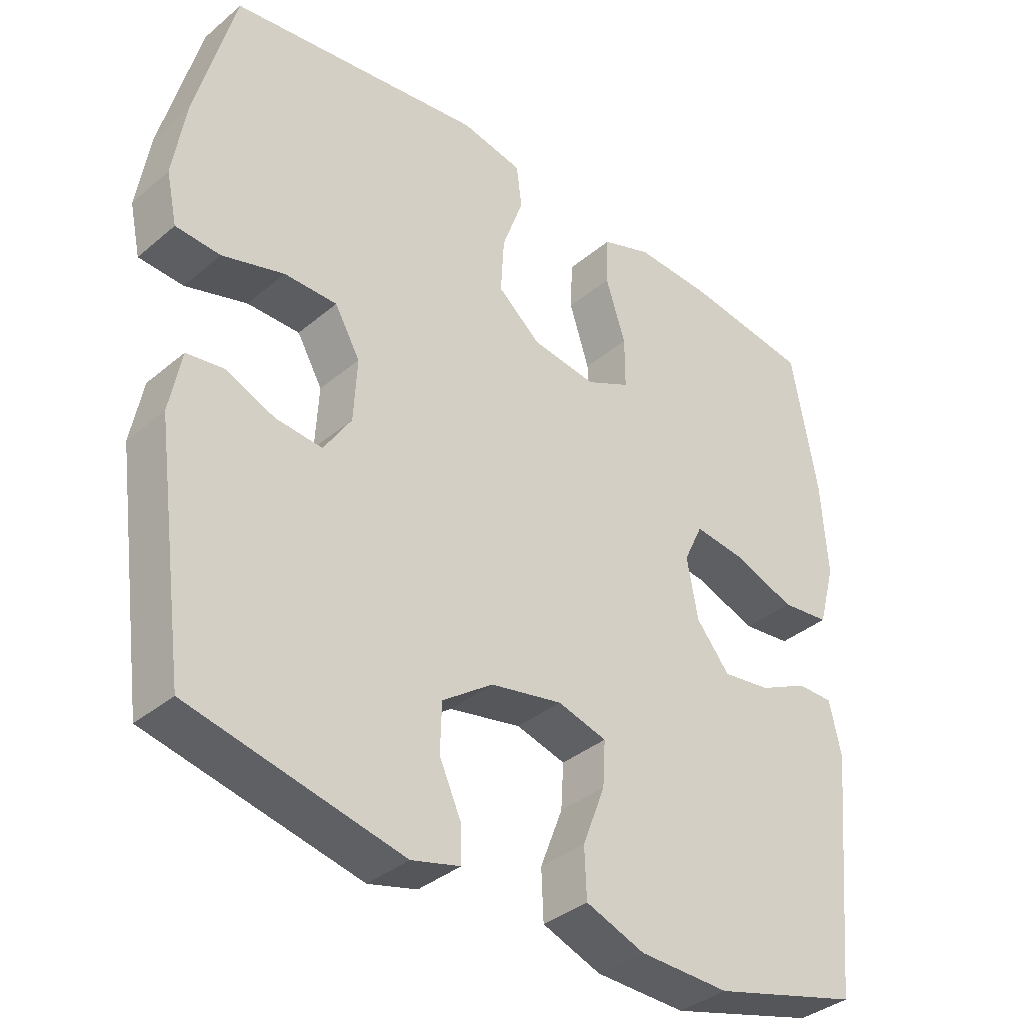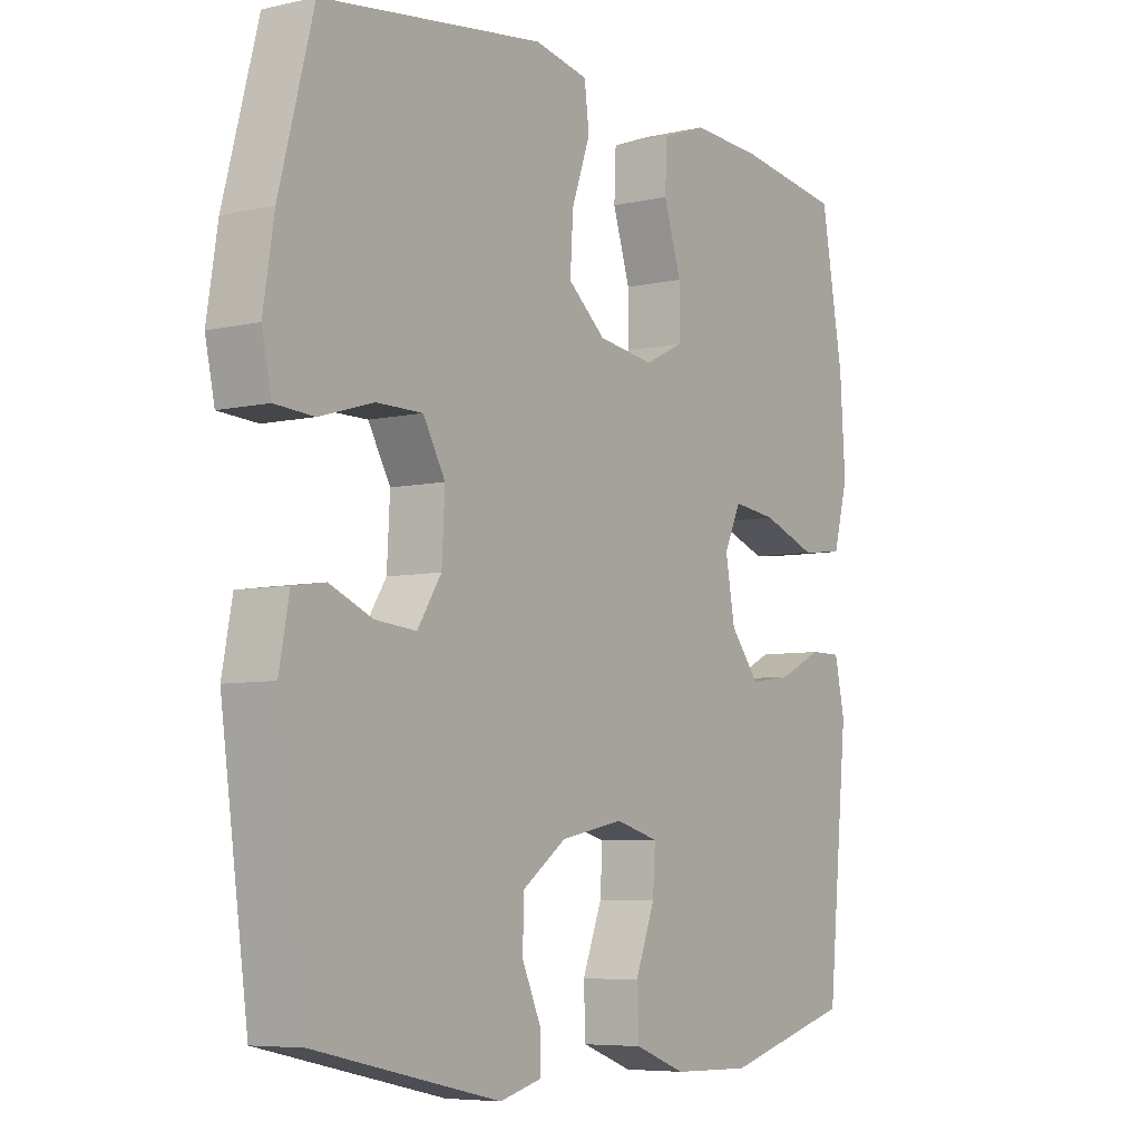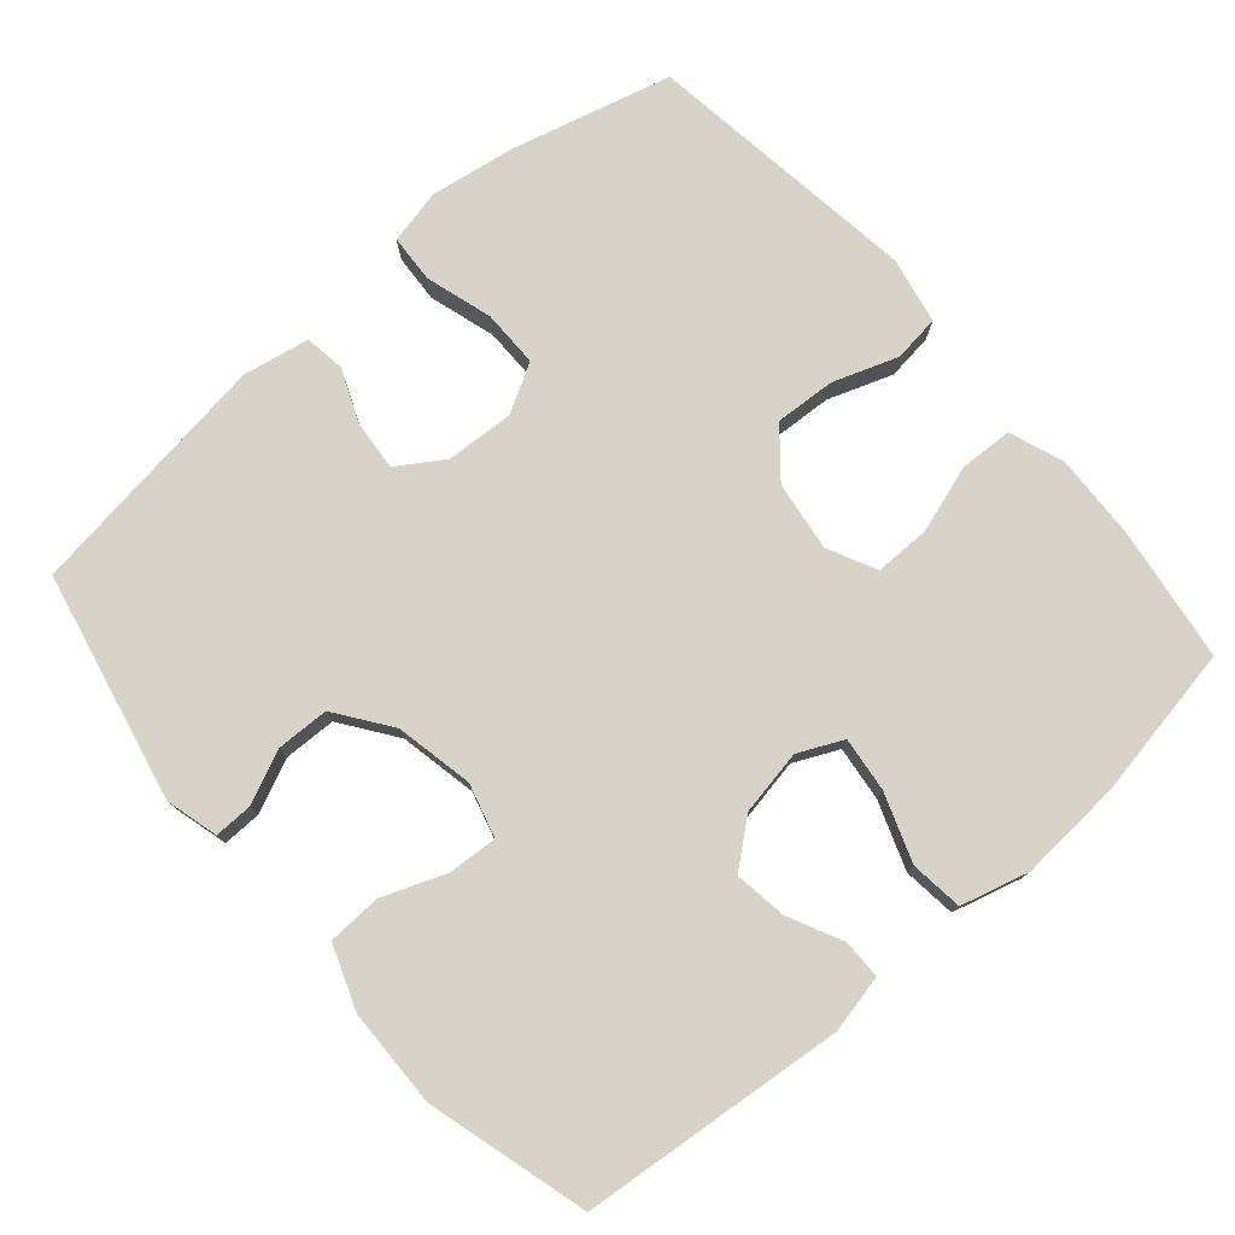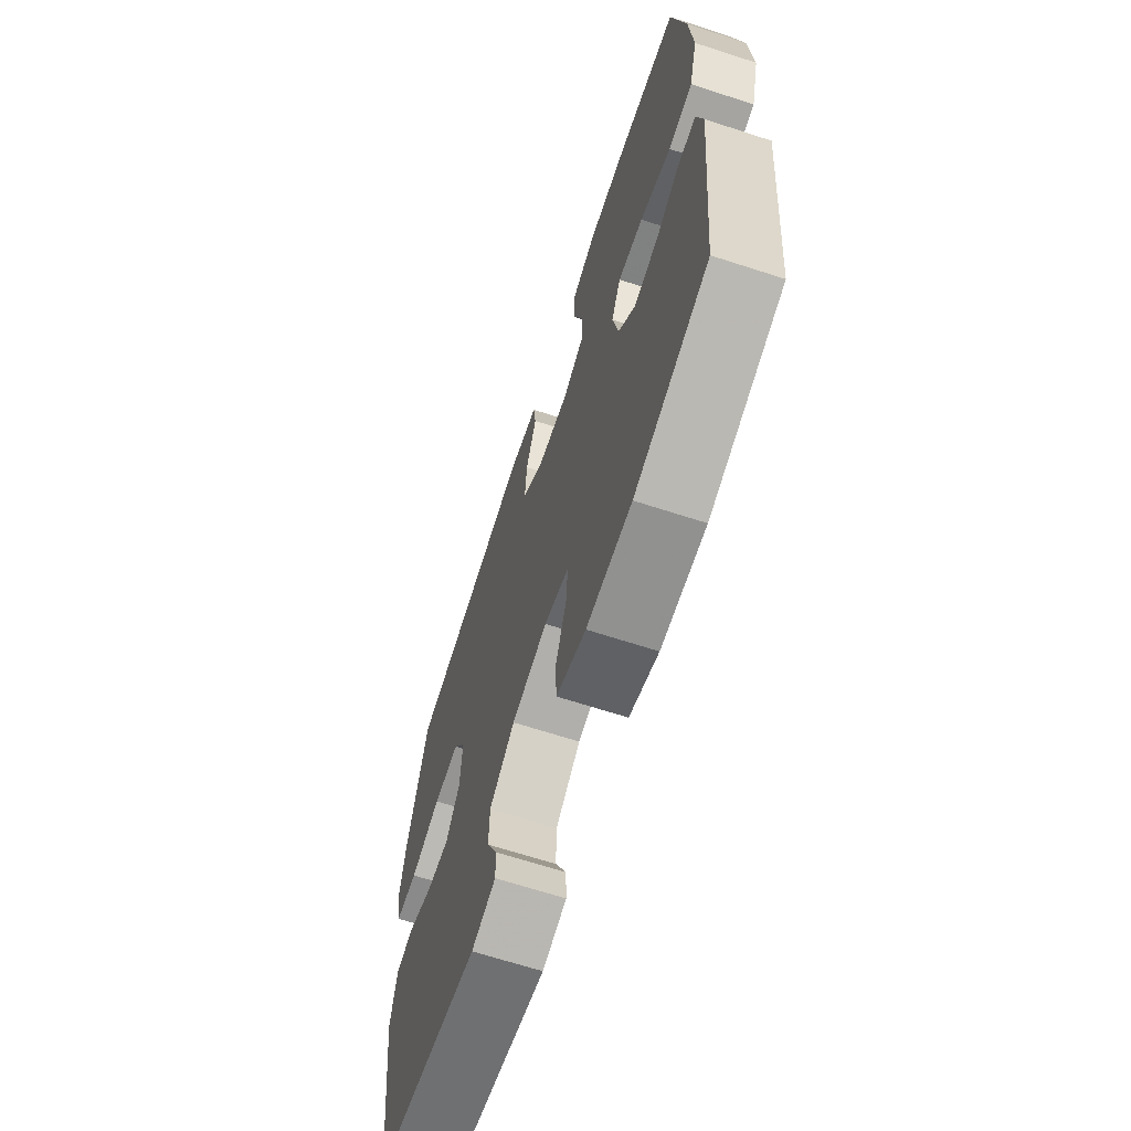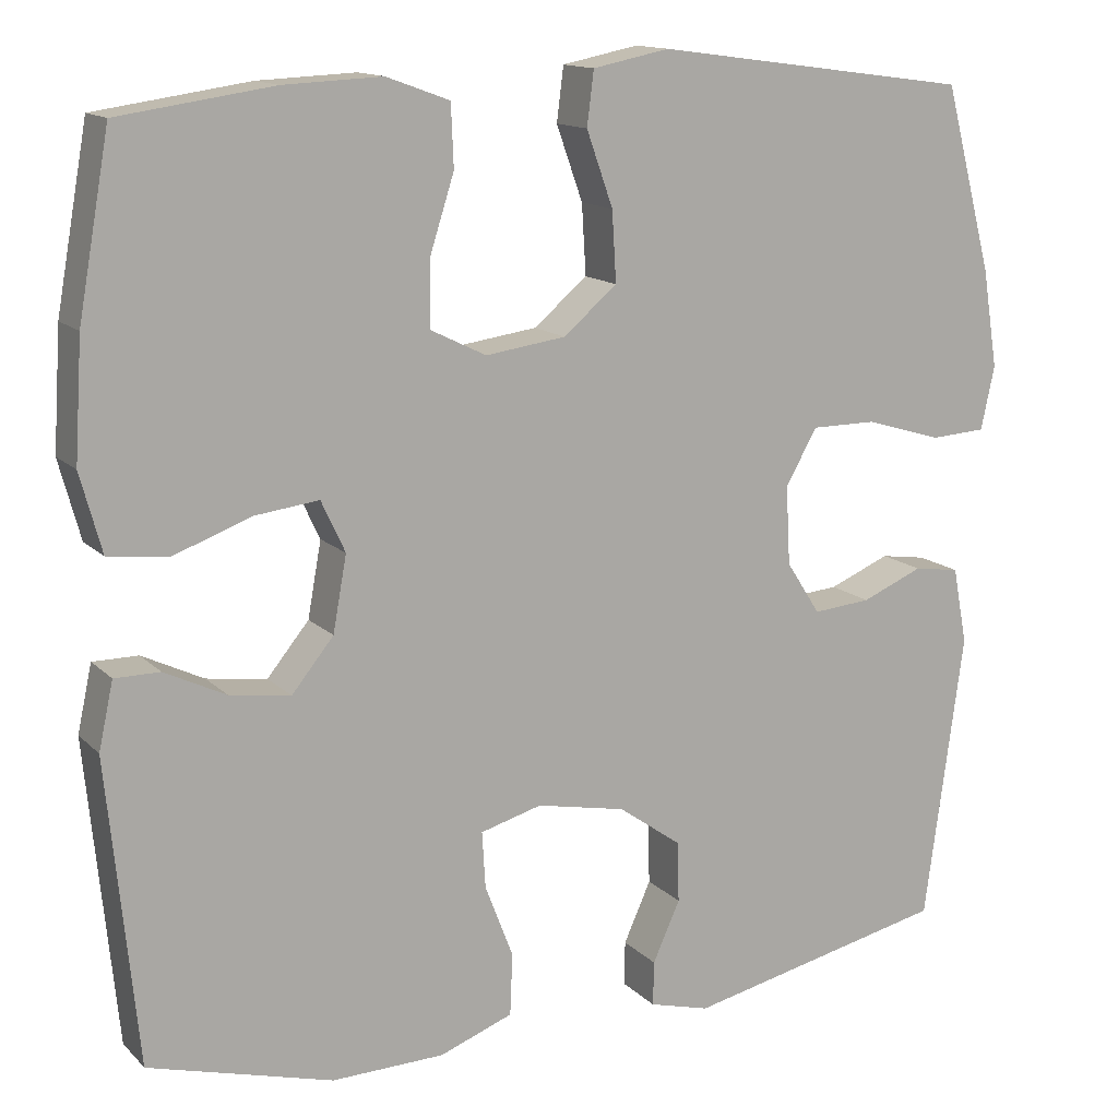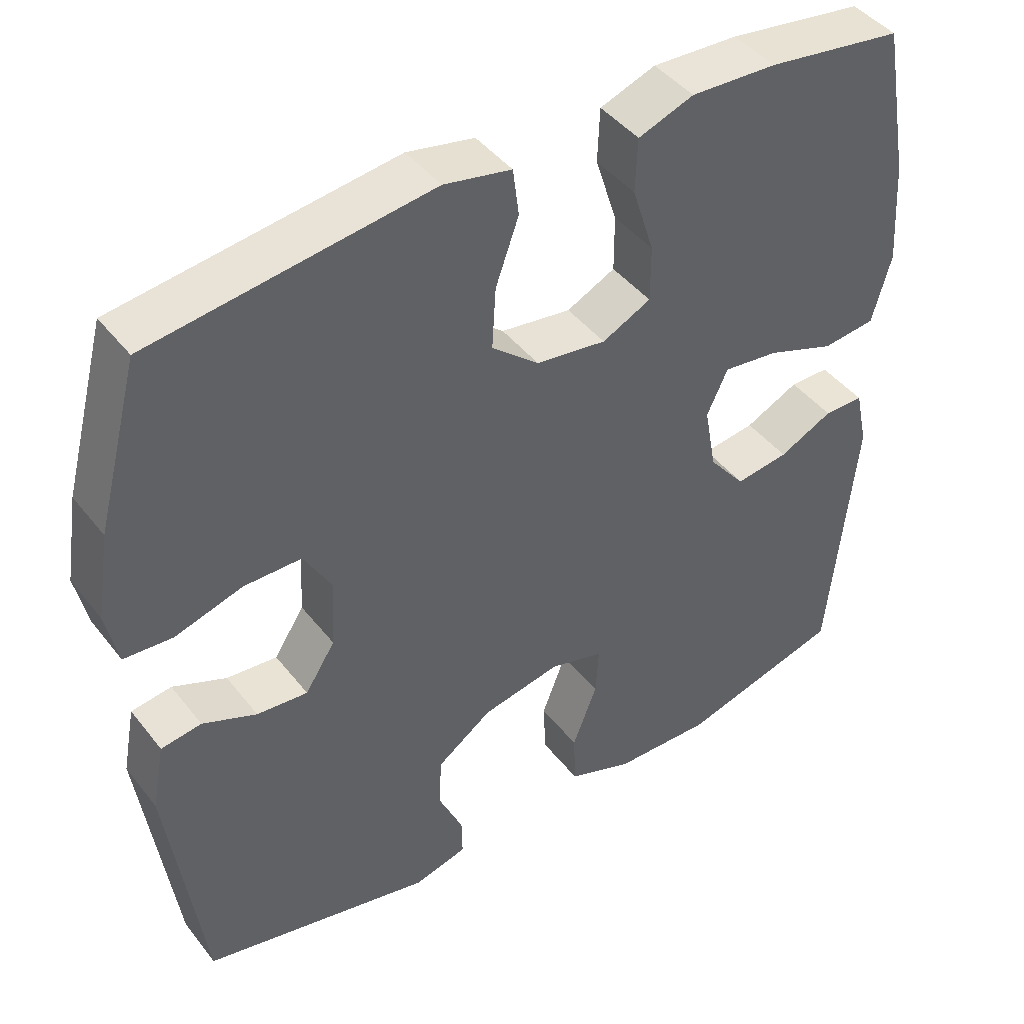
<metadata>
{"format":"obj","ext":"obj","renderer":"f3d","projection":"perspective","resolution":1024,"background":"white","views":[{"elev":-36.7,"azim":137.3,"up":"+Z"},{"elev":-6.4,"azim":124.3,"up":"+Z"},{"elev":77.2,"azim":-130.9,"up":"+Y"},{"elev":-67.1,"azim":-108.0,"up":"+Z"},{"elev":13.8,"azim":-27.4,"up":"+Z"},{"elev":43.7,"azim":144.9,"up":"+Z"}]}
</metadata>
<code>
v -0.5 0.07 0.5
v -0.319 0.07 0.526
v -0.204 0.07 0.531
v -0.13 0.07 0.504
v -0.127 0.07 0.432
v -0.156 0.07 0.341
v -0.156 0.07 0.266
v -0.091 0.07 0.234
v 0.003 0.07 0.247
v 0.066 0.07 0.3
v 0.061 0.07 0.382
v 0.03 0.07 0.469
v 0.038 0.07 0.532
v 0.128 0.07 0.55
v 0.5 0.07 0.5
v 0.557 0.07 0.283
v 0.575 0.07 0.169
v 0.559 0.07 0.095
v 0.494 0.07 0.091
v 0.404 0.07 0.118
v 0.327 0.07 0.118
v 0.29 0.07 0.053
v 0.295 0.07 -0.039
v 0.335 0.07 -0.101
v 0.403 0.07 -0.095
v 0.475 0.07 -0.065
v 0.529 0.07 -0.073
v 0.546 0.07 -0.163
v 0.5 0.07 -0.5
v 0.191 0.07 -0.568
v 0.12 0.07 -0.549
v 0.121 0.07 -0.497
v 0.153 0.07 -0.426
v 0.151 0.07 -0.355
v 0.077 0.07 -0.302
v -0.028 0.07 -0.281
v -0.1 0.07 -0.301
v -0.096 0.07 -0.367
v -0.063 0.07 -0.453
v -0.066 0.07 -0.525
v -0.152 0.07 -0.557
v -0.284 0.07 -0.56
v -0.5 0.07 -0.5
v -0.535 0.07 -0.145
v -0.518 0.07 -0.067
v -0.465 0.07 -0.067
v -0.393 0.07 -0.102
v -0.322 0.07 -0.112
v -0.273 0.07 -0.052
v -0.257 0.07 0.036
v -0.285 0.07 0.096
v -0.359 0.07 0.087
v -0.45 0.07 0.054
v -0.521 0.07 0.062
v -0.546 0.07 0.154
v -0.537 0.07 0.293
v -0.5 0 0.5
v -0.319 0 0.526
v -0.204 0 0.531
v -0.13 0 0.504
v -0.127 0 0.432
v -0.156 0 0.341
v -0.156 0 0.266
v -0.091 0 0.234
v 0.003 0 0.247
v 0.066 0 0.3
v 0.061 0 0.382
v 0.03 0 0.469
v 0.038 0 0.532
v 0.128 0 0.55
v 0.5 0 0.5
v 0.557 0 0.283
v 0.575 0 0.169
v 0.559 0 0.095
v 0.494 0 0.091
v 0.404 0 0.118
v 0.327 0 0.118
v 0.29 0 0.053
v 0.295 0 -0.039
v 0.335 0 -0.101
v 0.403 0 -0.095
v 0.475 0 -0.065
v 0.529 0 -0.073
v 0.546 0 -0.163
v 0.5 0 -0.5
v 0.191 0 -0.568
v 0.12 0 -0.549
v 0.121 0 -0.497
v 0.153 0 -0.426
v 0.151 0 -0.355
v 0.077 0 -0.302
v -0.028 0 -0.281
v -0.1 0 -0.301
v -0.096 0 -0.367
v -0.063 0 -0.453
v -0.066 0 -0.525
v -0.152 0 -0.557
v -0.284 0 -0.56
v -0.5 0 -0.5
v -0.535 0 -0.145
v -0.518 0 -0.067
v -0.465 0 -0.067
v -0.393 0 -0.102
v -0.322 0 -0.112
v -0.273 0 -0.052
v -0.257 0 0.036
v -0.285 0 0.096
v -0.359 0 0.087
v -0.45 0 0.054
v -0.521 0 0.062
v -0.546 0 0.154
v -0.537 0 0.293
f 52 53 54 55
f 51 52 55 56
f 44 45 46 47
f 44 47 48
f 43 44 48
f 42 43 48 49
f 38 39 40 41
f 37 38 41 42
f 30 31 32 33
f 30 33 34
f 29 30 34
f 28 29 34 35
f 25 26 27 28
f 24 25 28 35
f 17 18 19 20
f 17 20 21
f 16 17 21
f 15 16 21
f 14 15 21 22
f 11 12 13 14
f 10 11 14 22
f 3 4 5 6
f 3 6 7
f 2 3 7
f 51 56 1 2
f 50 51 2 7
f 37 42 49 50
f 36 37 50 7
f 23 24 35 36
f 23 36 7 8
f 9 10 22 23
f 8 9 23
f 111 110 109 108
f 112 111 108 107
f 103 102 101 100
f 104 103 100
f 104 100 99
f 105 104 99 98
f 97 96 95 94
f 98 97 94 93
f 89 88 87 86
f 90 89 86
f 90 86 85
f 91 90 85 84
f 84 83 82 81
f 91 84 81 80
f 76 75 74 73
f 77 76 73
f 77 73 72
f 77 72 71
f 78 77 71 70
f 70 69 68 67
f 78 70 67 66
f 62 61 60 59
f 63 62 59
f 63 59 58
f 58 57 112 107
f 63 58 107 106
f 106 105 98 93
f 63 106 93 92
f 92 91 80 79
f 64 63 92 79
f 79 78 66 65
f 79 65 64
f 1 57 58 2
f 2 58 59 3
f 3 59 60 4
f 4 60 61 5
f 5 61 62 6
f 6 62 63 7
f 7 63 64 8
f 8 64 65 9
f 9 65 66 10
f 10 66 67 11
f 11 67 68 12
f 12 68 69 13
f 13 69 70 14
f 14 70 71 15
f 15 71 72 16
f 16 72 73 17
f 17 73 74 18
f 18 74 75 19
f 19 75 76 20
f 20 76 77 21
f 21 77 78 22
f 22 78 79 23
f 23 79 80 24
f 24 80 81 25
f 25 81 82 26
f 26 82 83 27
f 27 83 84 28
f 28 84 85 29
f 29 85 86 30
f 30 86 87 31
f 31 87 88 32
f 32 88 89 33
f 33 89 90 34
f 34 90 91 35
f 35 91 92 36
f 36 92 93 37
f 37 93 94 38
f 38 94 95 39
f 39 95 96 40
f 40 96 97 41
f 41 97 98 42
f 42 98 99 43
f 43 99 100 44
f 44 100 101 45
f 45 101 102 46
f 46 102 103 47
f 47 103 104 48
f 48 104 105 49
f 49 105 106 50
f 50 106 107 51
f 51 107 108 52
f 52 108 109 53
f 53 109 110 54
f 54 110 111 55
f 55 111 112 56
f 56 112 57 1

</code>
